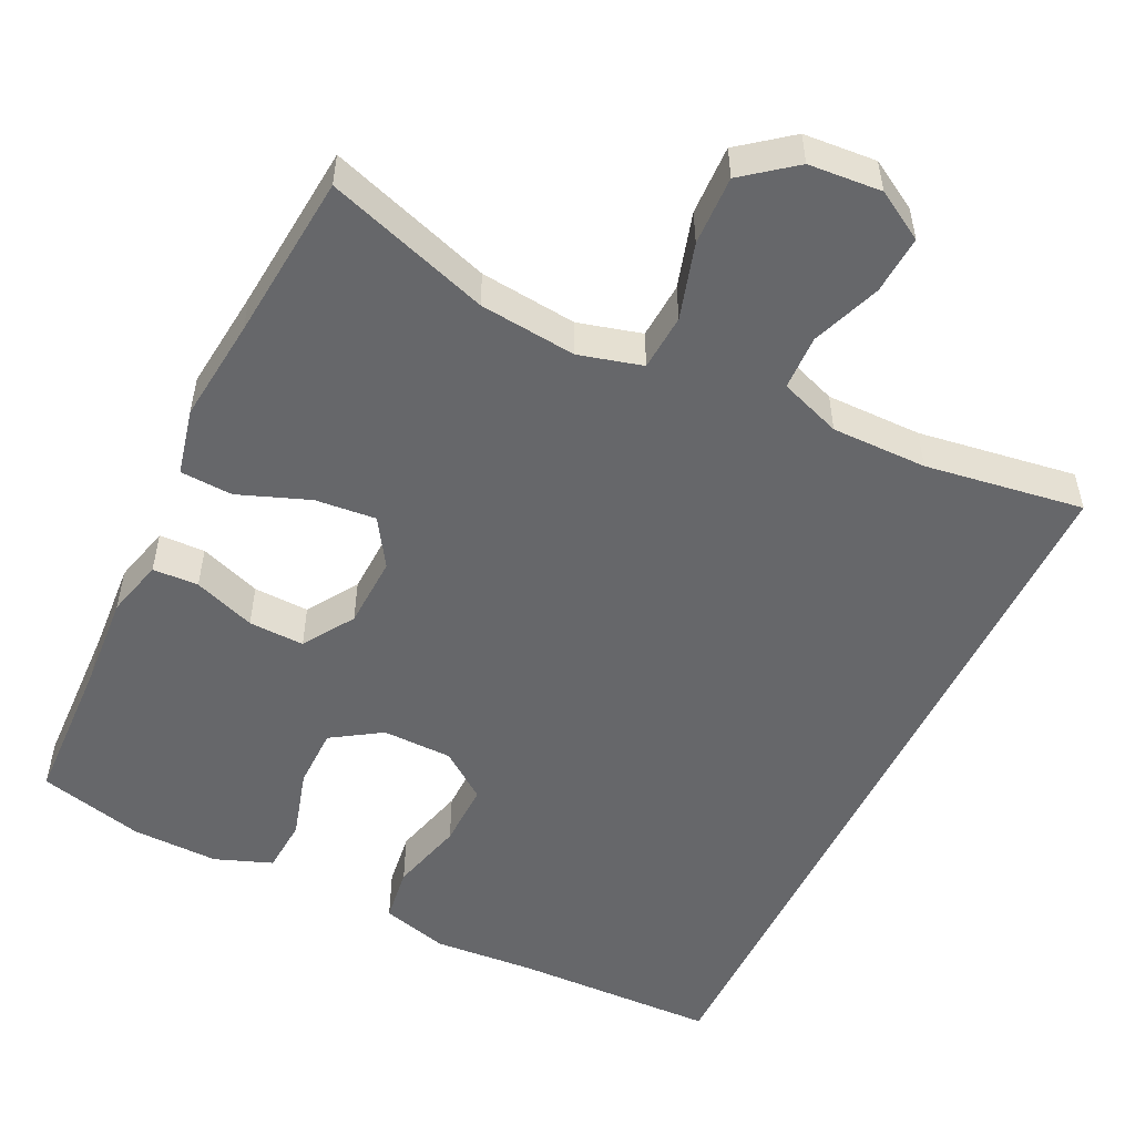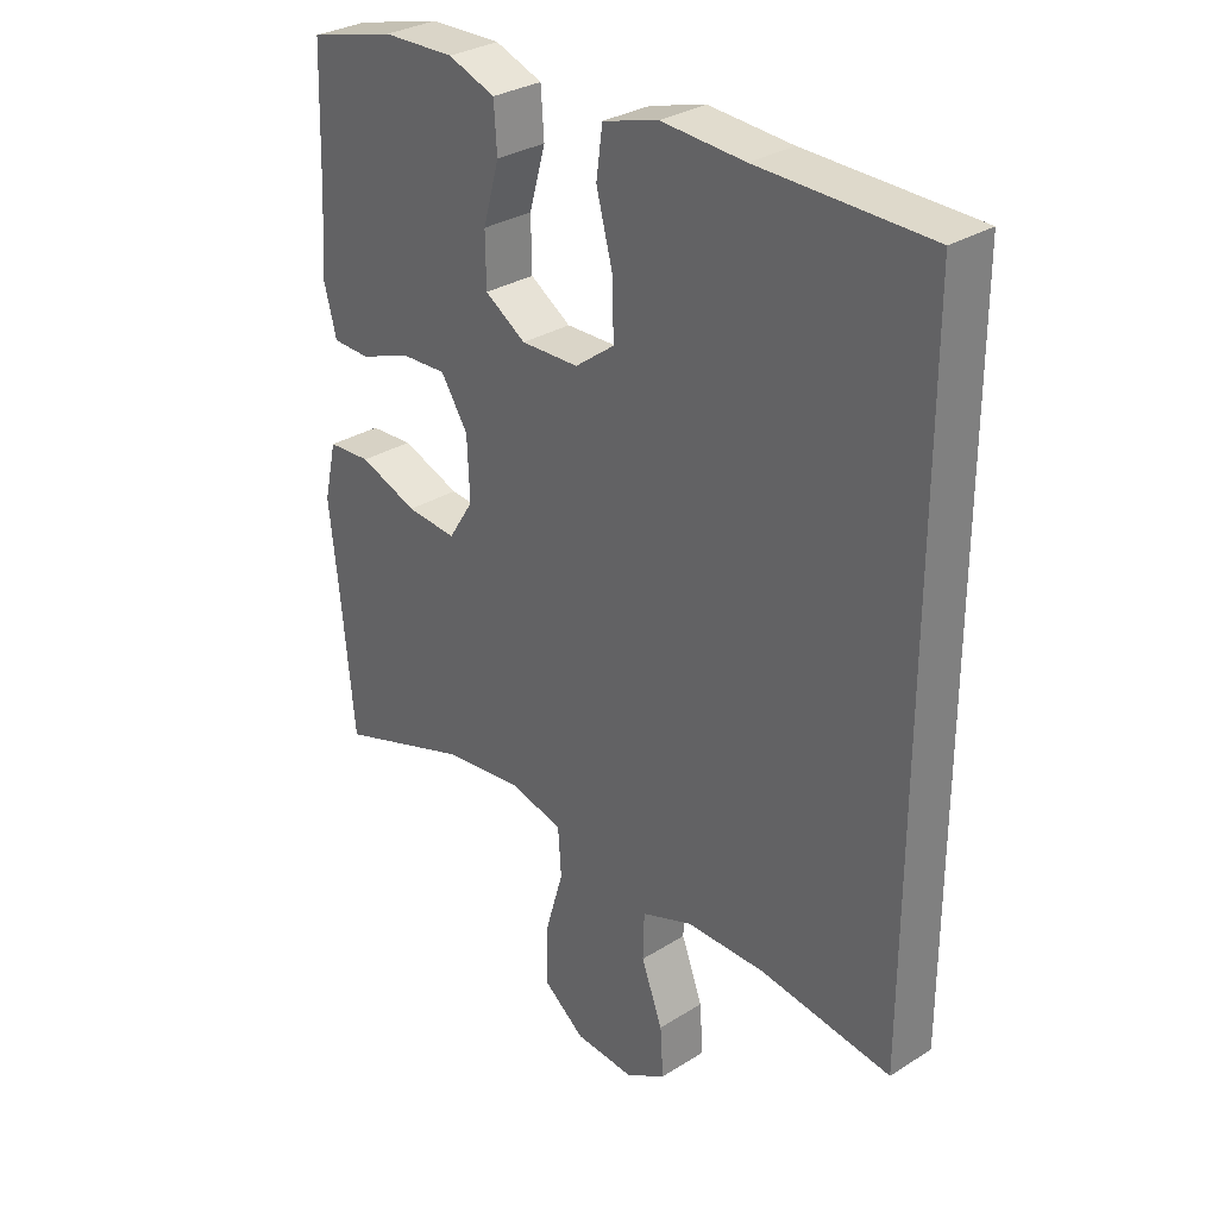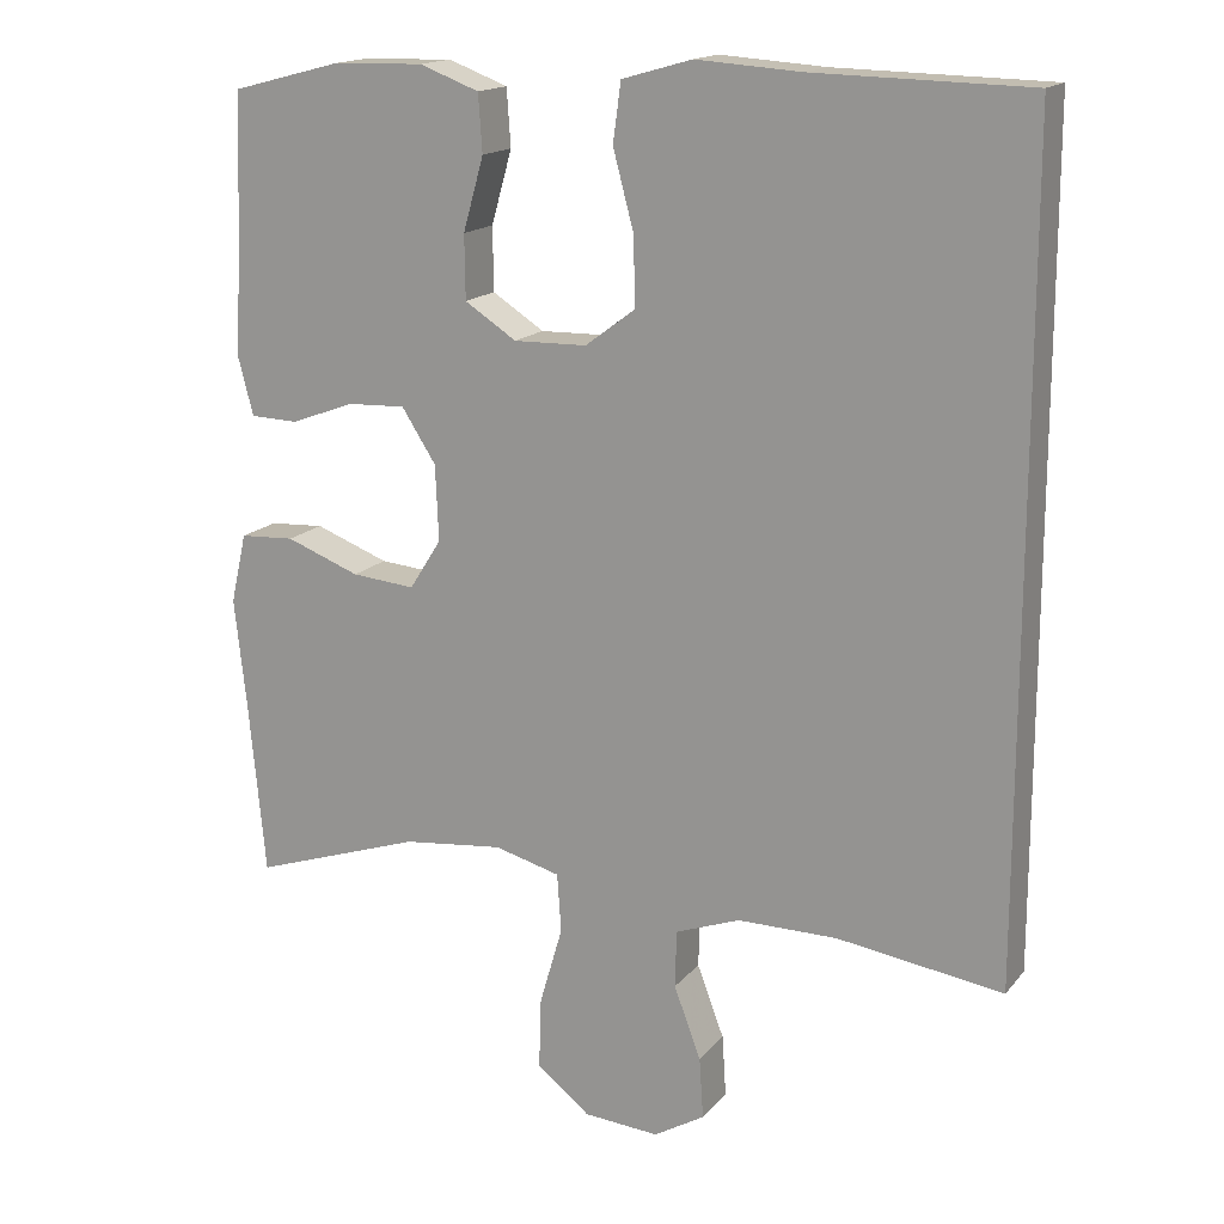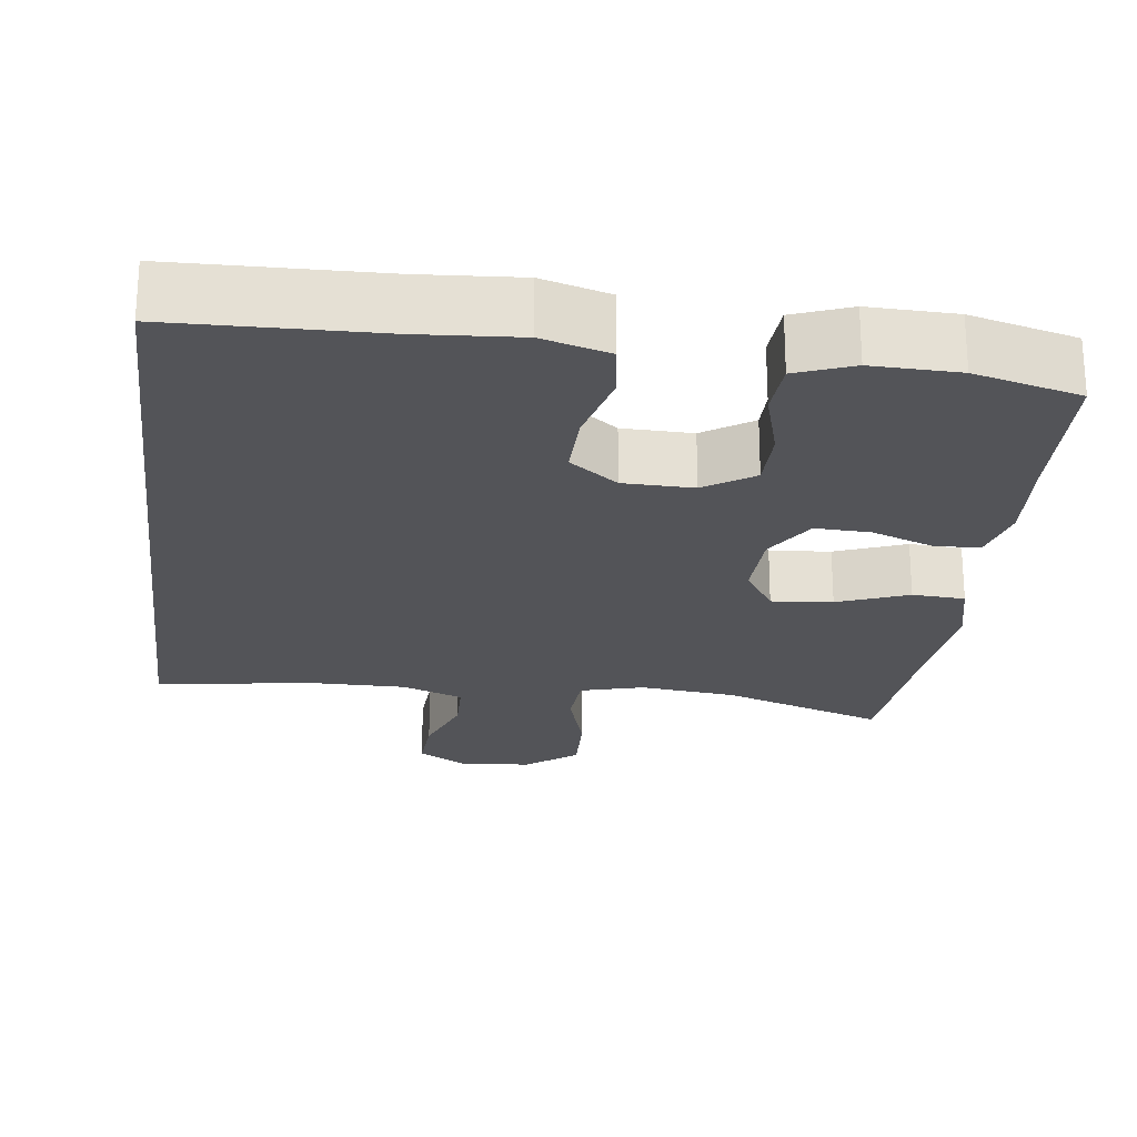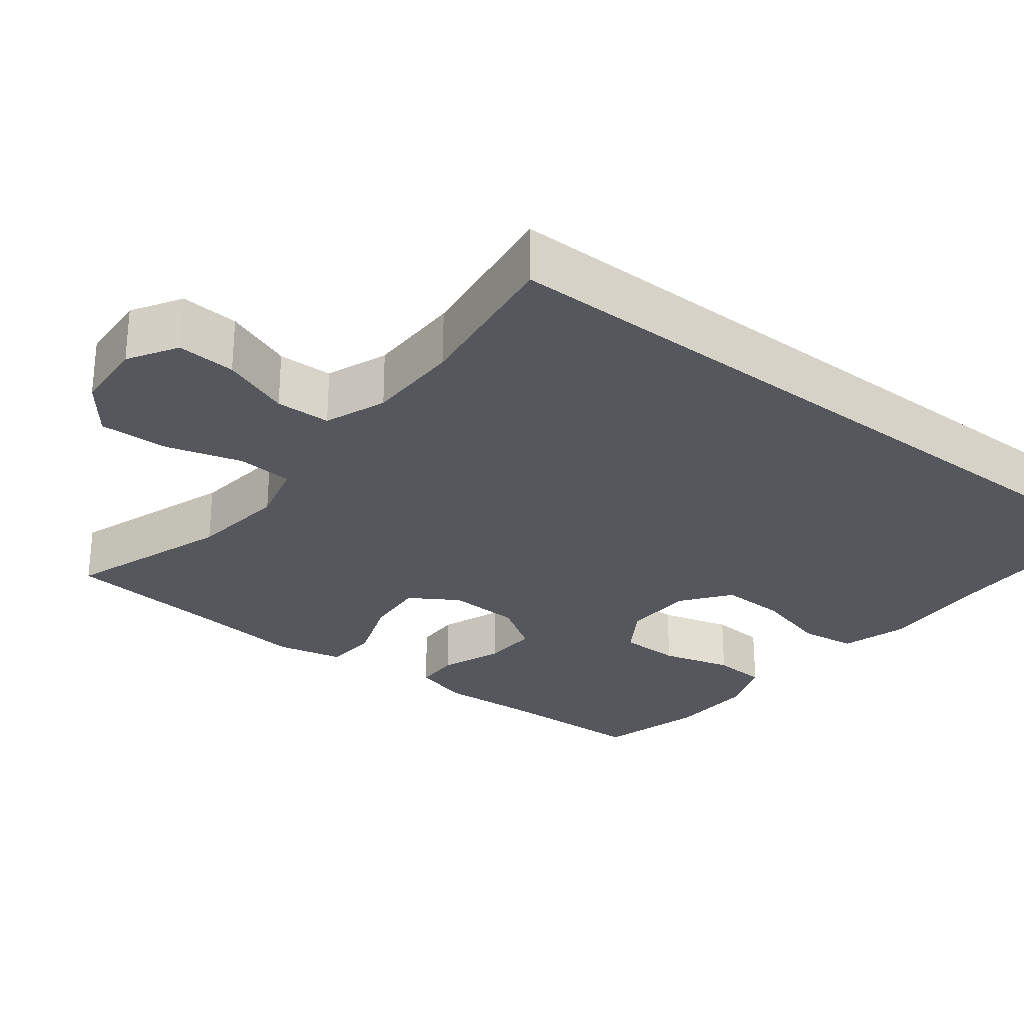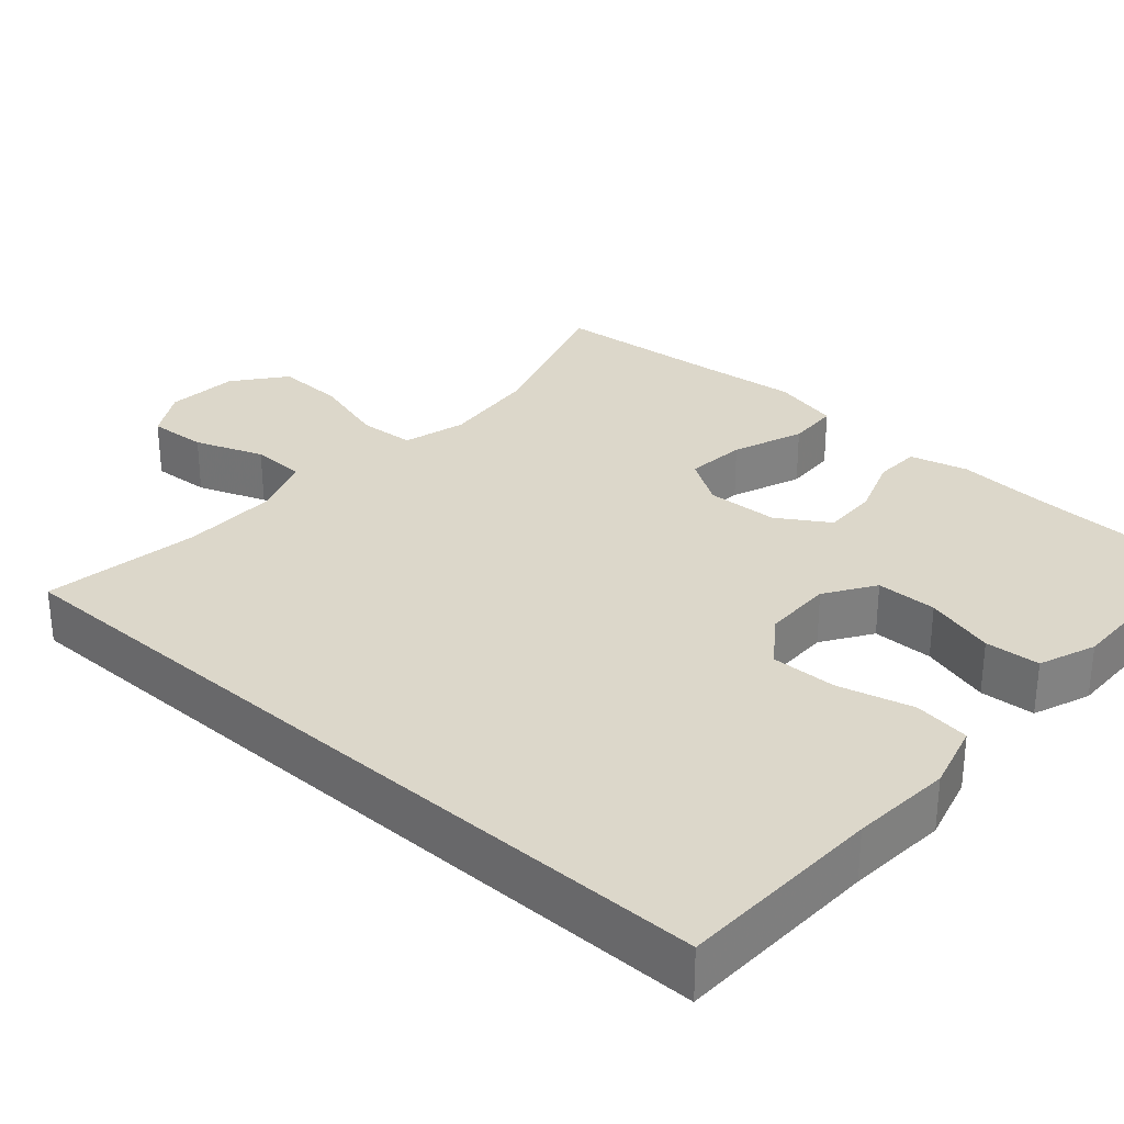
<metadata>
{"format":"obj","ext":"obj","renderer":"f3d","projection":"perspective","resolution":1024,"background":"white","views":[{"elev":-52.1,"azim":154.4,"up":"+Y"},{"elev":30.6,"azim":-132.2,"up":"+Z"},{"elev":16.3,"azim":-154.2,"up":"+Z"},{"elev":-23.6,"azim":-7.0,"up":"+Y"},{"elev":-27.6,"azim":-128.2,"up":"+Y"},{"elev":30.4,"azim":-48.1,"up":"+Y"}]}
</metadata>
<code>
v -0.5 0.07 0.542
v -0.23 0.07 0.548
v -0.098 0.07 0.557
v -0.01 0.07 0.532
v 0 0.07 0.458
v -0.026 0.07 0.36
v -0.028 0.07 0.274
v 0.035 0.07 0.227
v 0.127 0.07 0.225
v 0.192 0.07 0.267
v 0.193 0.07 0.347
v 0.167 0.07 0.439
v 0.172 0.07 0.511
v 0.247 0.07 0.539
v 0.361 0.07 0.536
v 0.5 0.07 0.5
v 0.507 0.07 0.296
v 0.515 0.07 0.177
v 0.495 0.07 0.101
v 0.435 0.07 0.099
v 0.354 0.07 0.129
v 0.281 0.07 0.132
v 0.238 0.07 0.065
v 0.234 0.07 -0.03
v 0.274 0.07 -0.093
v 0.354 0.07 -0.086
v 0.447 0.07 -0.051
v 0.516 0.07 -0.055
v 0.536 0.07 -0.143
v 0.521 0.07 -0.279
v 0.5 0.07 -0.5
v 0.286 0.07 -0.428
v 0.159 0.07 -0.414
v 0.076 0.07 -0.436
v 0.071 0.07 -0.51
v 0.1 0.07 -0.609
v 0.103 0.07 -0.7
v 0.036 0.07 -0.752
v -0.059 0.07 -0.759
v -0.123 0.07 -0.721
v -0.118 0.07 -0.644
v -0.084 0.07 -0.554
v -0.086 0.07 -0.482
v -0.167 0.07 -0.452
v -0.292 0.07 -0.452
v -0.5 0.07 -0.482
v -0.5 0 0.542
v -0.23 0 0.548
v -0.098 0 0.557
v -0.01 0 0.532
v 0 0 0.458
v -0.026 0 0.36
v -0.028 0 0.274
v 0.035 0 0.227
v 0.127 0 0.225
v 0.192 0 0.267
v 0.193 0 0.347
v 0.167 0 0.439
v 0.172 0 0.511
v 0.247 0 0.539
v 0.361 0 0.536
v 0.5 0 0.5
v 0.507 0 0.296
v 0.515 0 0.177
v 0.495 0 0.101
v 0.435 0 0.099
v 0.354 0 0.129
v 0.281 0 0.132
v 0.238 0 0.065
v 0.234 0 -0.03
v 0.274 0 -0.093
v 0.354 0 -0.086
v 0.447 0 -0.051
v 0.516 0 -0.055
v 0.536 0 -0.143
v 0.521 0 -0.279
v 0.5 0 -0.5
v 0.286 0 -0.428
v 0.159 0 -0.414
v 0.076 0 -0.436
v 0.071 0 -0.51
v 0.1 0 -0.609
v 0.103 0 -0.7
v 0.036 0 -0.752
v -0.059 0 -0.759
v -0.123 0 -0.721
v -0.118 0 -0.644
v -0.084 0 -0.554
v -0.086 0 -0.482
v -0.167 0 -0.452
v -0.292 0 -0.452
v -0.5 0 -0.482
f 45 46 1 2
f 2 3 4
f 45 2 4
f 44 45 4
f 40 41 42
f 39 40 42
f 38 39 42
f 37 38 42
f 36 37 42
f 35 36 42
f 34 35 42 43
f 30 31 32
f 30 32 33
f 29 30 33
f 28 29 33
f 27 28 33
f 26 27 33
f 25 26 33 34
f 19 20 21
f 18 19 21
f 17 18 21
f 17 21 22
f 16 17 22
f 15 16 22
f 14 15 22
f 13 14 22
f 12 13 22
f 11 12 22
f 10 11 22 23
f 4 5 6
f 44 4 6
f 44 6 7
f 44 7 8
f 43 44 8
f 34 43 8
f 25 34 8
f 24 25 8
f 9 10 23 24
f 8 9 24
f 48 47 92 91
f 50 49 48
f 50 48 91
f 50 91 90
f 88 87 86
f 88 86 85
f 88 85 84
f 88 84 83
f 88 83 82
f 88 82 81
f 89 88 81 80
f 78 77 76
f 79 78 76
f 79 76 75
f 79 75 74
f 79 74 73
f 79 73 72
f 80 79 72 71
f 67 66 65
f 67 65 64
f 67 64 63
f 68 67 63
f 68 63 62
f 68 62 61
f 68 61 60
f 68 60 59
f 68 59 58
f 68 58 57
f 69 68 57 56
f 52 51 50
f 52 50 90
f 53 52 90
f 54 53 90
f 54 90 89
f 54 89 80
f 54 80 71
f 54 71 70
f 70 69 56 55
f 70 55 54
f 1 47 48 2
f 2 48 49 3
f 3 49 50 4
f 4 50 51 5
f 5 51 52 6
f 6 52 53 7
f 7 53 54 8
f 8 54 55 9
f 9 55 56 10
f 10 56 57 11
f 11 57 58 12
f 12 58 59 13
f 13 59 60 14
f 14 60 61 15
f 15 61 62 16
f 16 62 63 17
f 17 63 64 18
f 18 64 65 19
f 19 65 66 20
f 20 66 67 21
f 21 67 68 22
f 22 68 69 23
f 23 69 70 24
f 24 70 71 25
f 25 71 72 26
f 26 72 73 27
f 27 73 74 28
f 28 74 75 29
f 29 75 76 30
f 30 76 77 31
f 31 77 78 32
f 32 78 79 33
f 33 79 80 34
f 34 80 81 35
f 35 81 82 36
f 36 82 83 37
f 37 83 84 38
f 38 84 85 39
f 39 85 86 40
f 40 86 87 41
f 41 87 88 42
f 42 88 89 43
f 43 89 90 44
f 44 90 91 45
f 45 91 92 46
f 46 92 47 1

</code>
